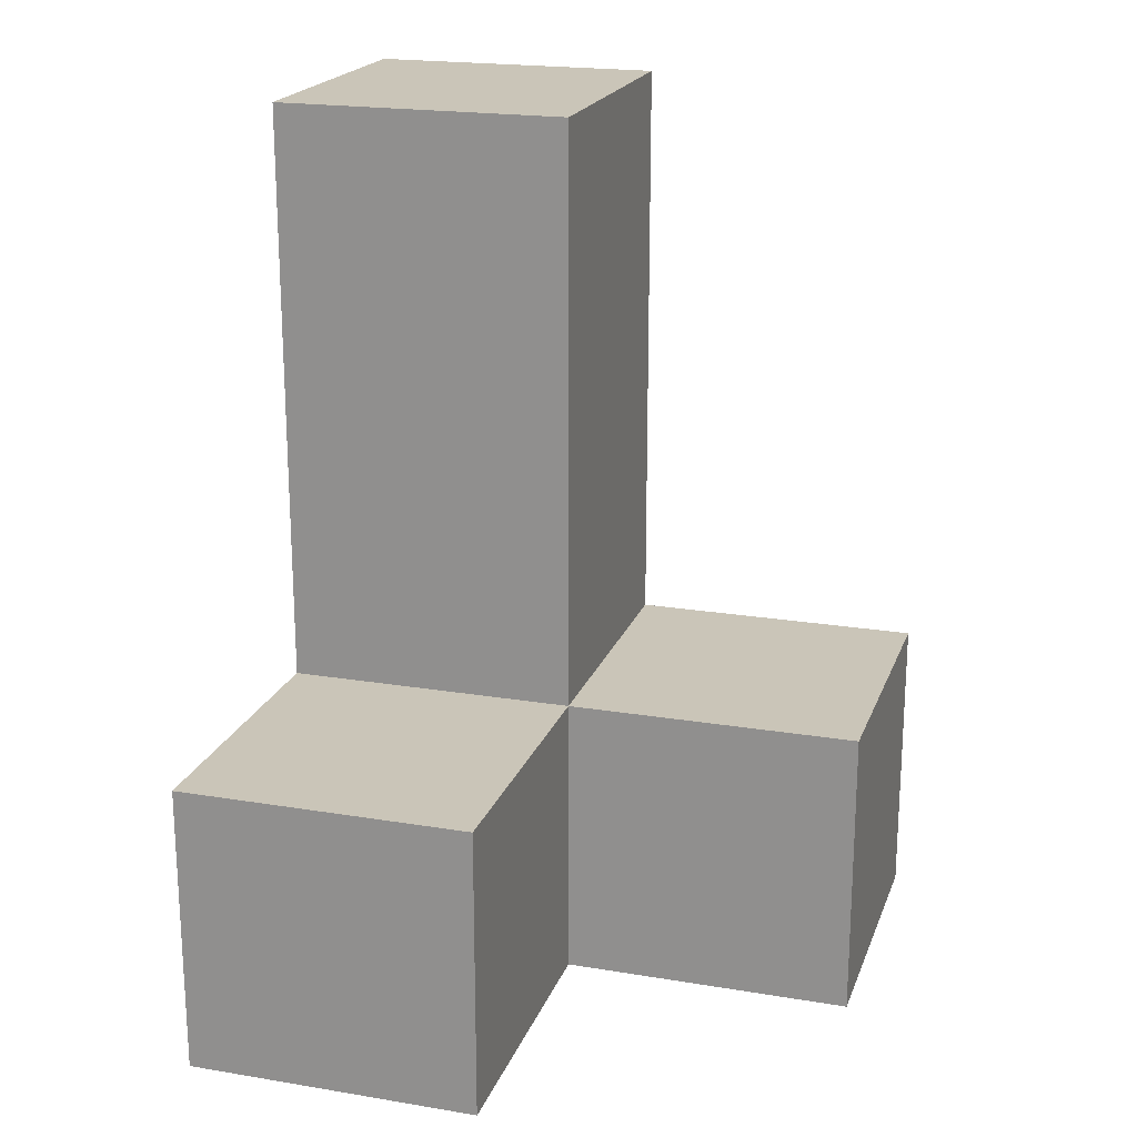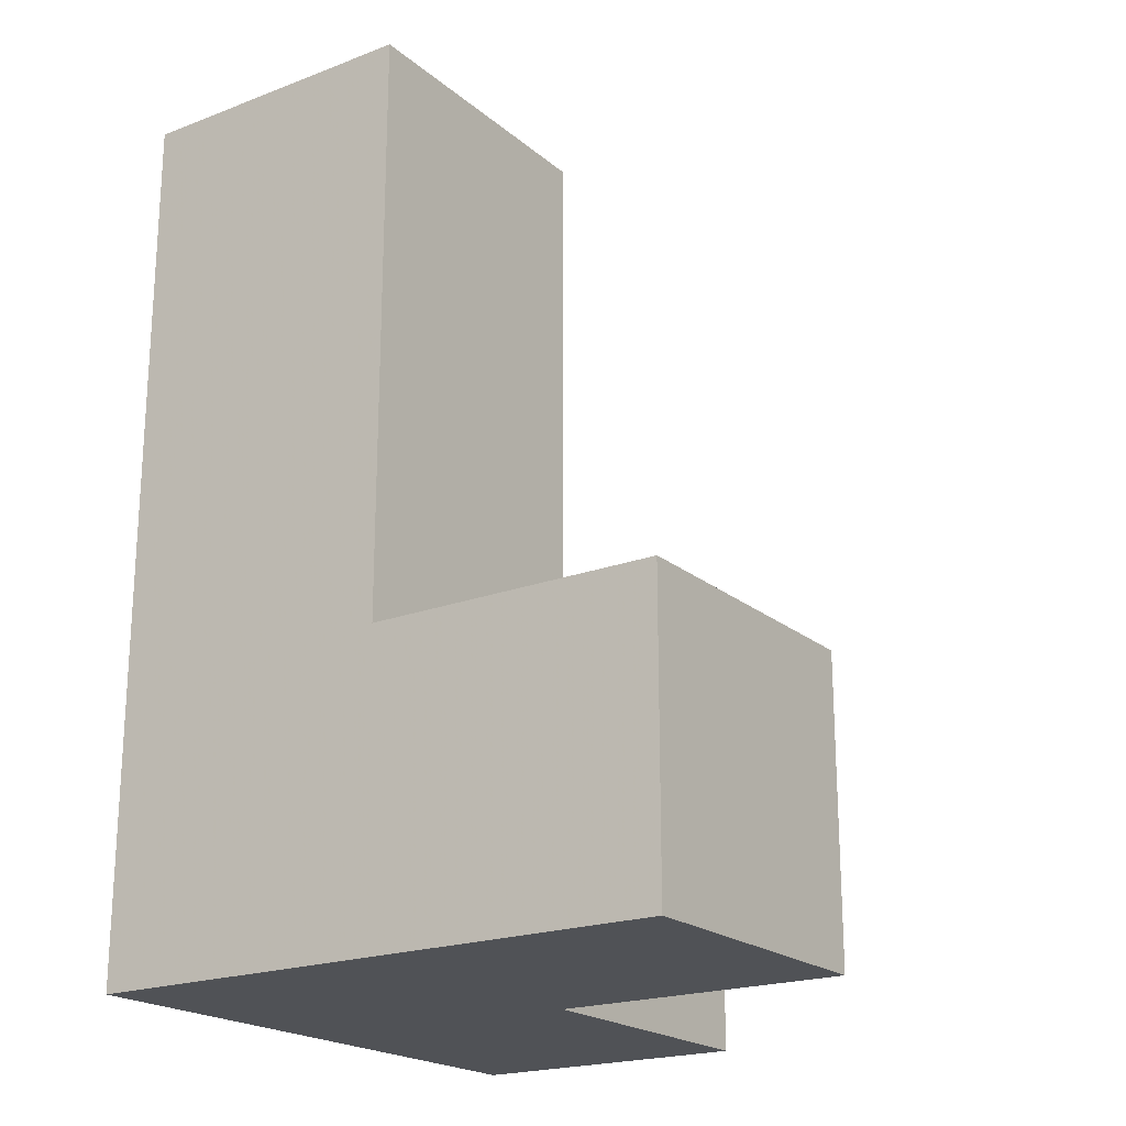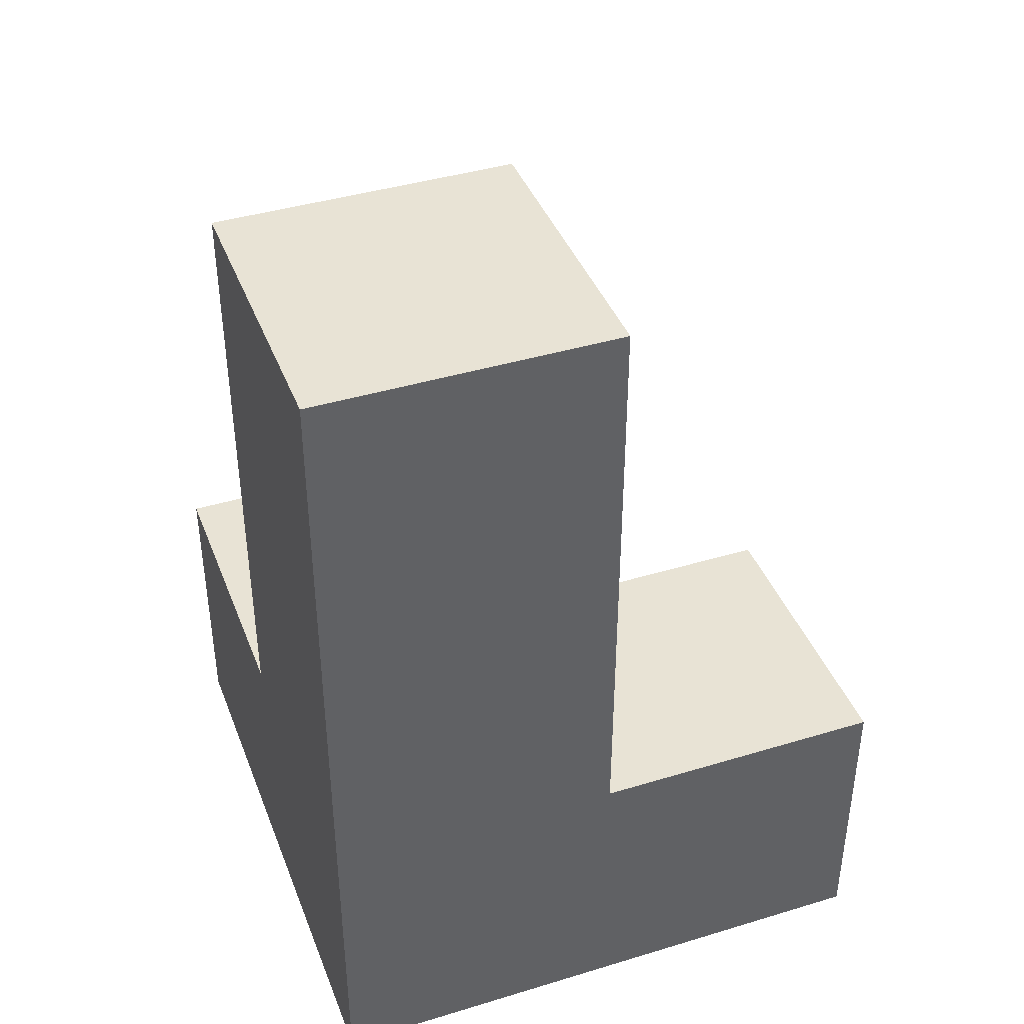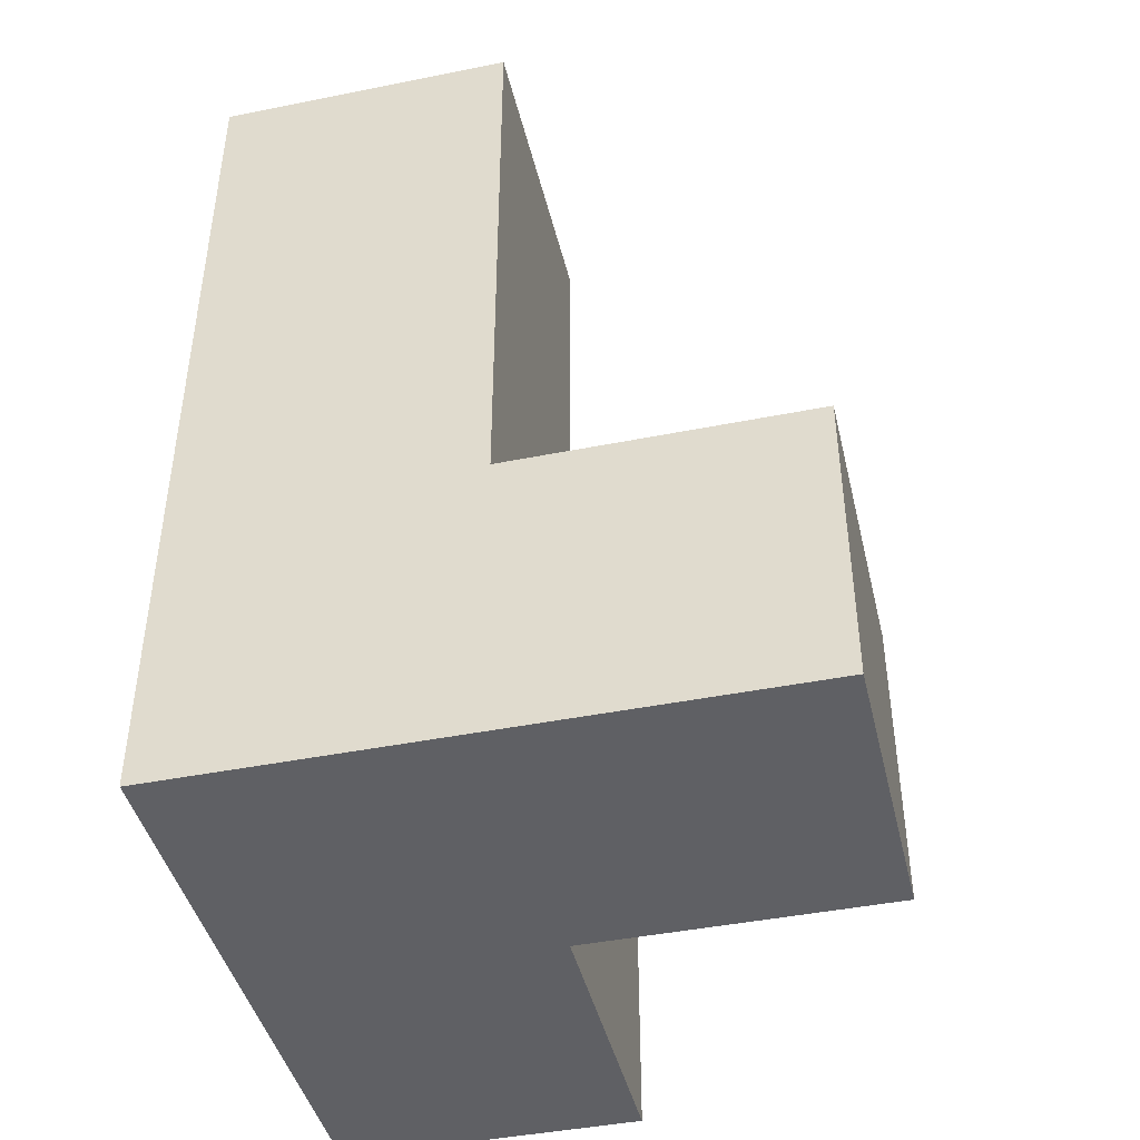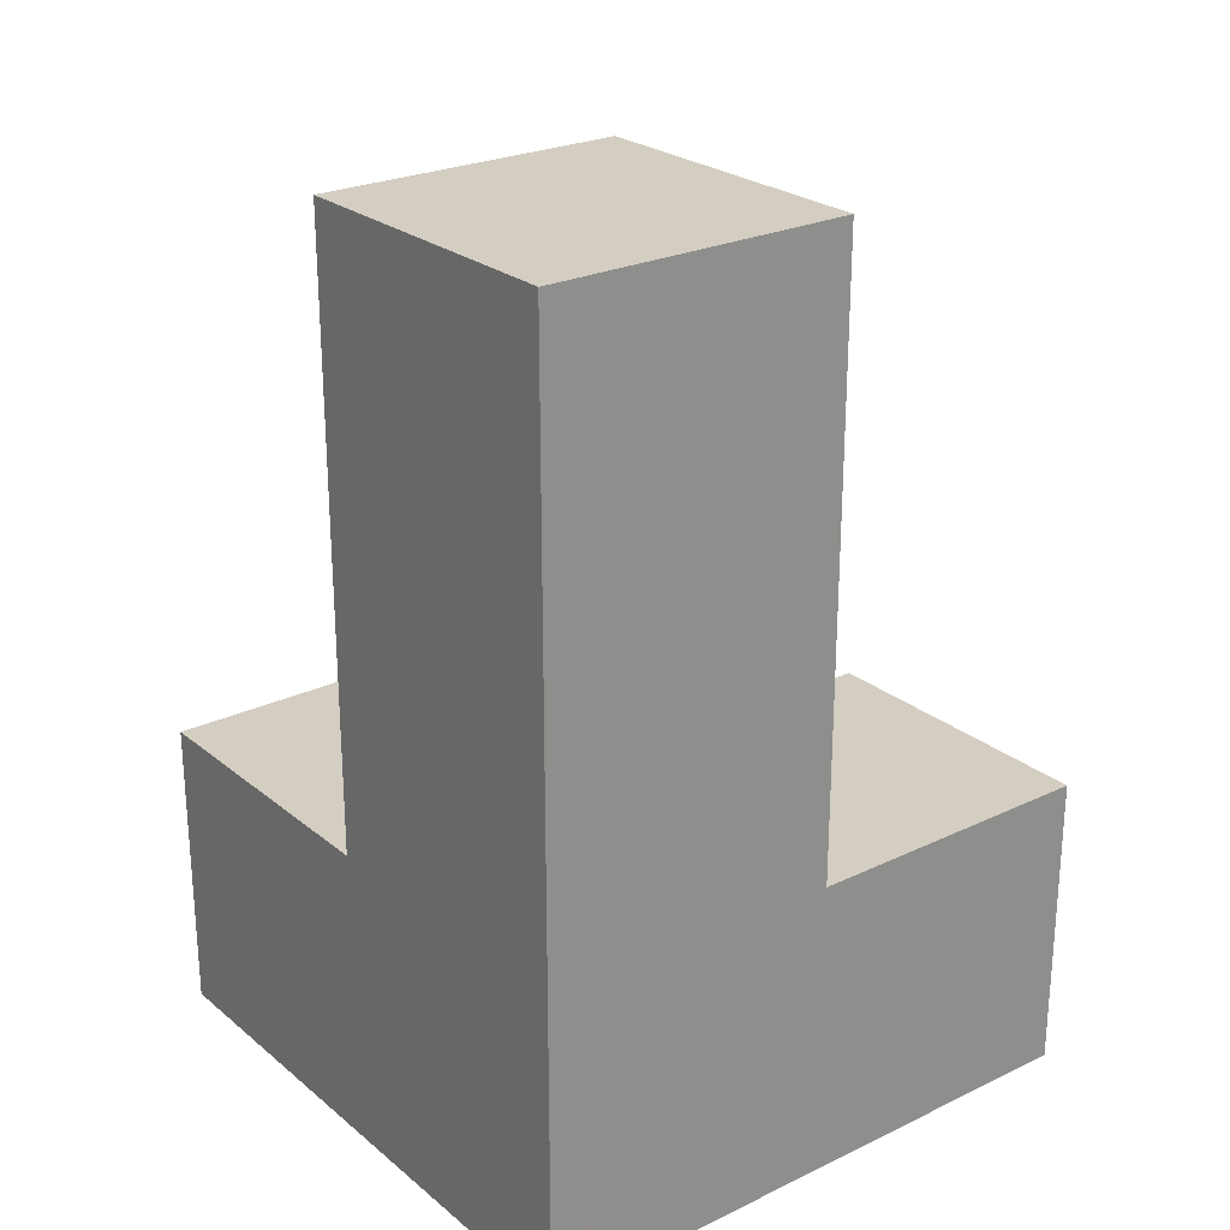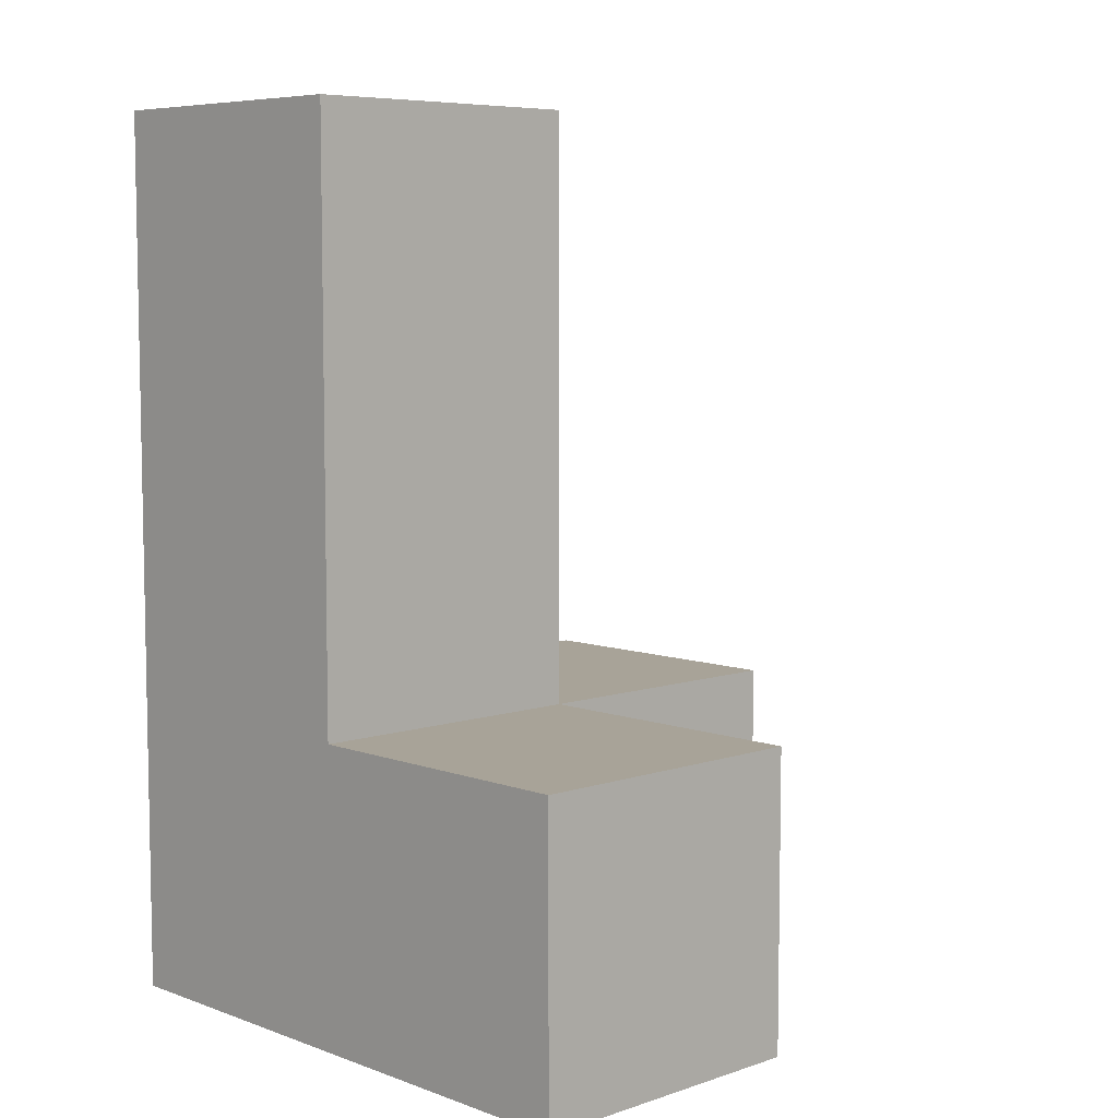
<metadata>
{"format":"obj","ext":"obj","renderer":"f3d","projection":"perspective","resolution":1024,"background":"white","views":[{"elev":20.3,"azim":106.9,"up":"+Z"},{"elev":-20.6,"azim":34.5,"up":"+Z"},{"elev":41.1,"azim":-20.2,"up":"+Z"},{"elev":-43.4,"azim":13.3,"up":"+Z"},{"elev":24.9,"azim":-37.7,"up":"+Z"},{"elev":6.9,"azim":46.2,"up":"+Z"}]}
</metadata>
<code>
v 1.998 1.998 1.992
v 1.998 1.008 0.01167
v 1.998 1.008 2.982
v 2.987 1.998 1.002
v 1.008 1.998 1.992
v 1.008 2.987 0.01167
v 1.998 2.987 0.01167
v 1.008 1.008 0.01167
v 1.008 1.008 2.982
v 1.998 1.008 1.992
v 1.998 1.998 1.002
v 2.987 1.008 1.002
v 2.987 1.998 0.01167
v 1.008 1.998 1.002
v 1.008 1.008 1.992
v 1.998 1.998 0.01167
v 1.998 1.998 2.982
v 1.998 1.008 1.002
v 1.008 1.998 0.01167
v 1.008 2.987 1.002
v 1.008 1.998 2.982
v 2.987 1.008 0.01167
v 1.998 2.987 1.002
v 1.008 1.008 1.002
f 9 3 21
f 17 21 3
f 15 10 9
f 3 9 10
f 1 5 17
f 21 17 5
f 5 15 21
f 9 21 15
f 10 1 3
f 17 3 1
f 24 18 15
f 10 15 18
f 11 14 1
f 5 1 14
f 14 24 5
f 15 5 24
f 18 11 10
f 1 10 11
f 2 8 16
f 19 16 8
f 8 2 24
f 18 24 2
f 19 8 14
f 24 14 8
f 22 2 13
f 16 13 2
f 18 12 11
f 4 11 12
f 2 22 18
f 12 18 22
f 13 16 4
f 11 4 16
f 22 13 12
f 4 12 13
f 16 19 7
f 6 7 19
f 14 11 20
f 23 20 11
f 7 6 23
f 20 23 6
f 6 19 20
f 14 20 19
f 16 7 11
f 23 11 7

</code>
